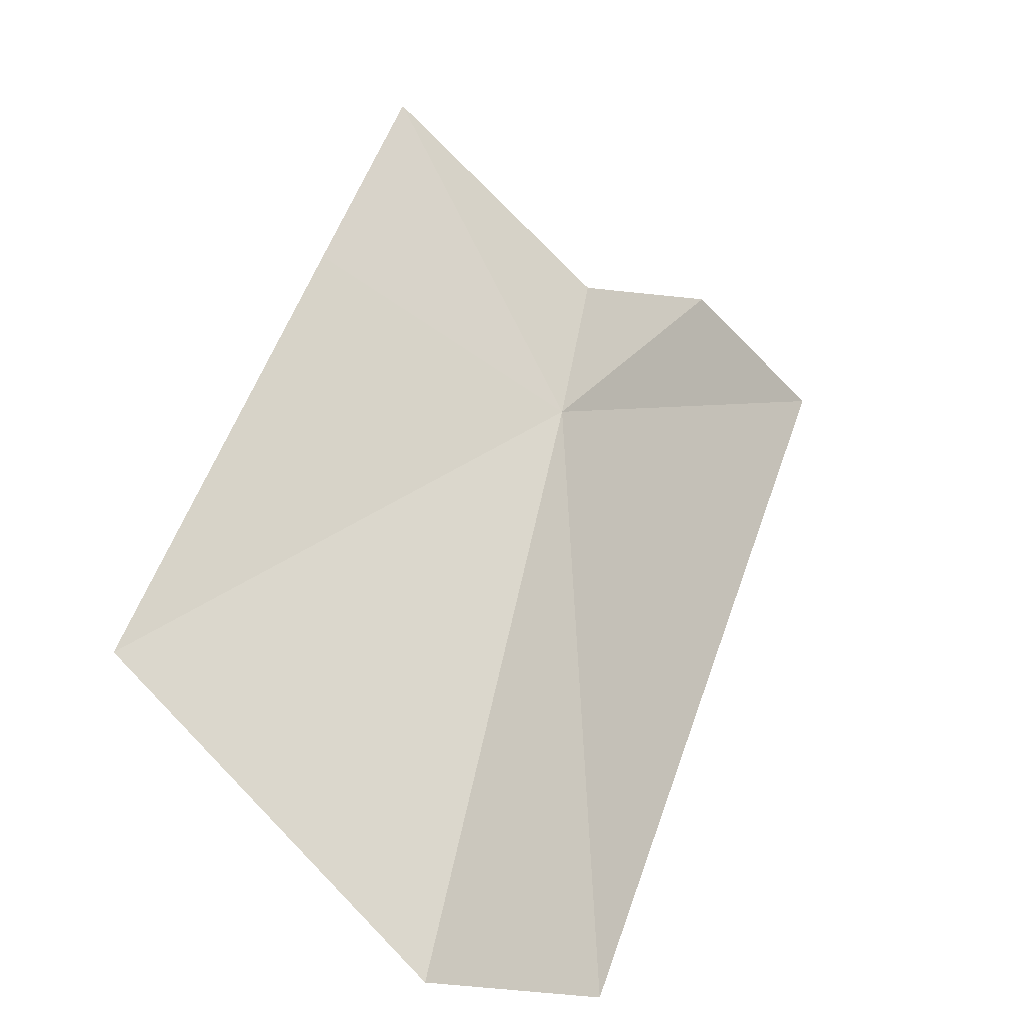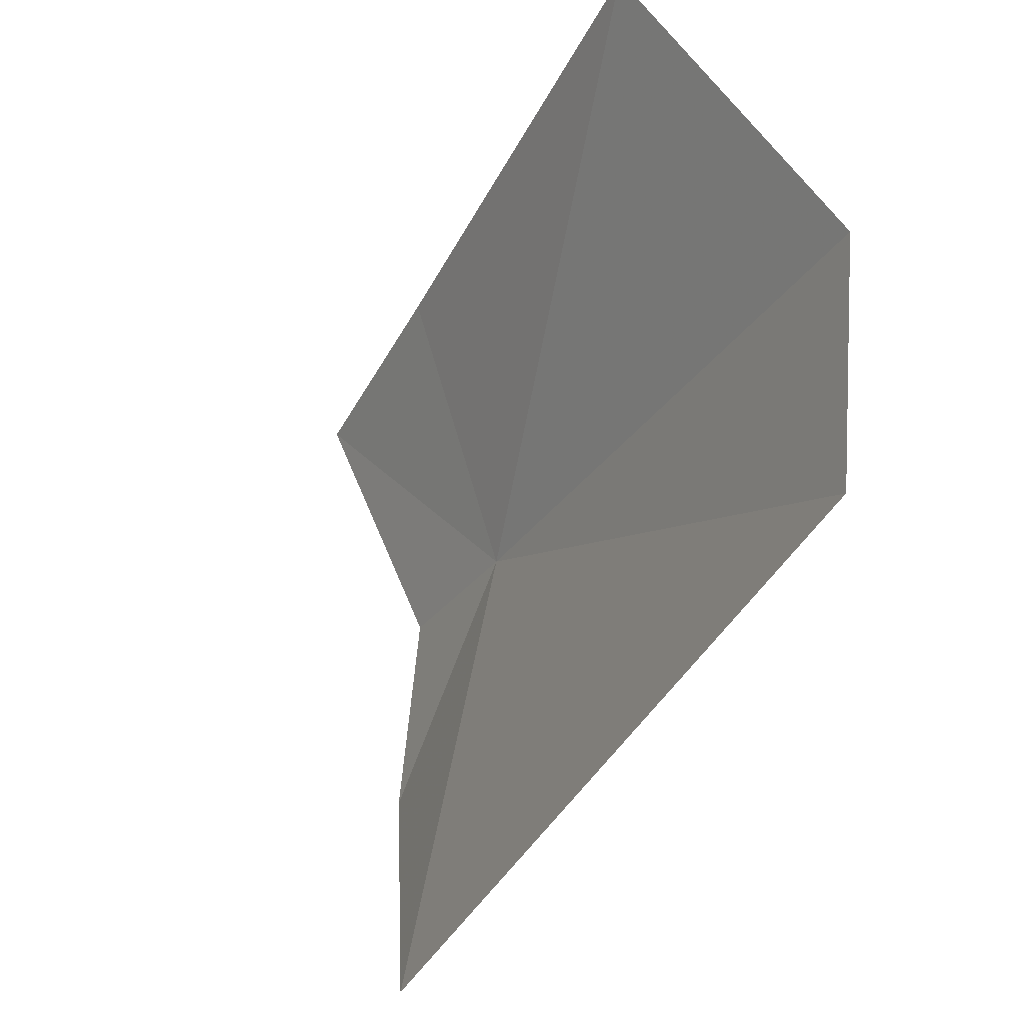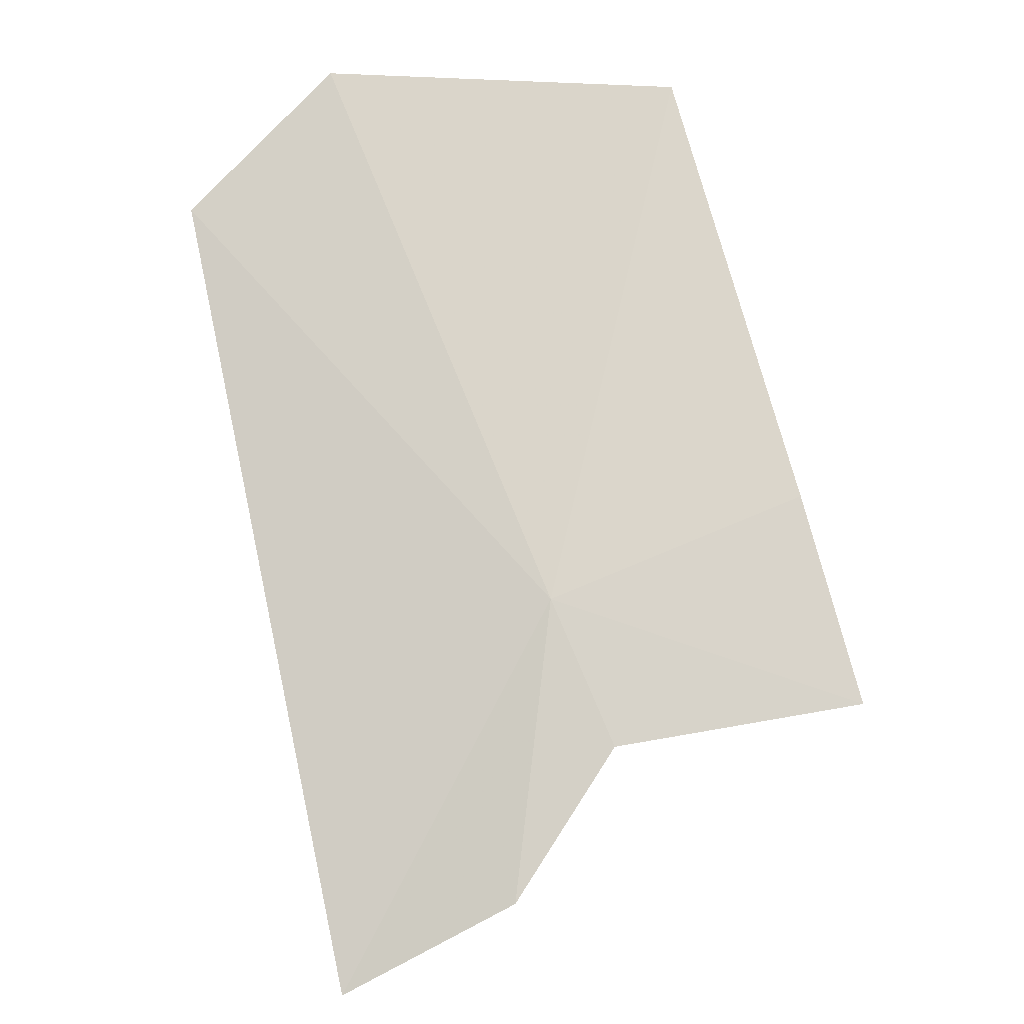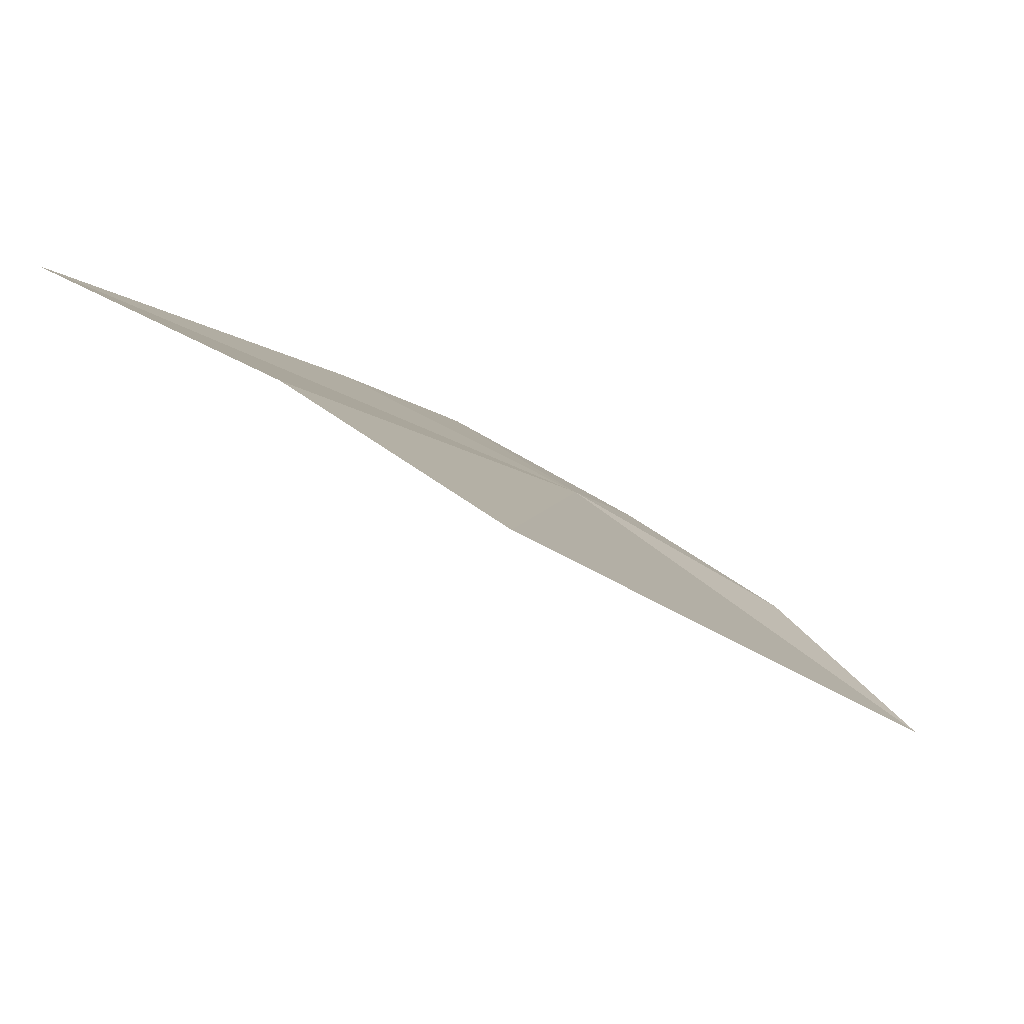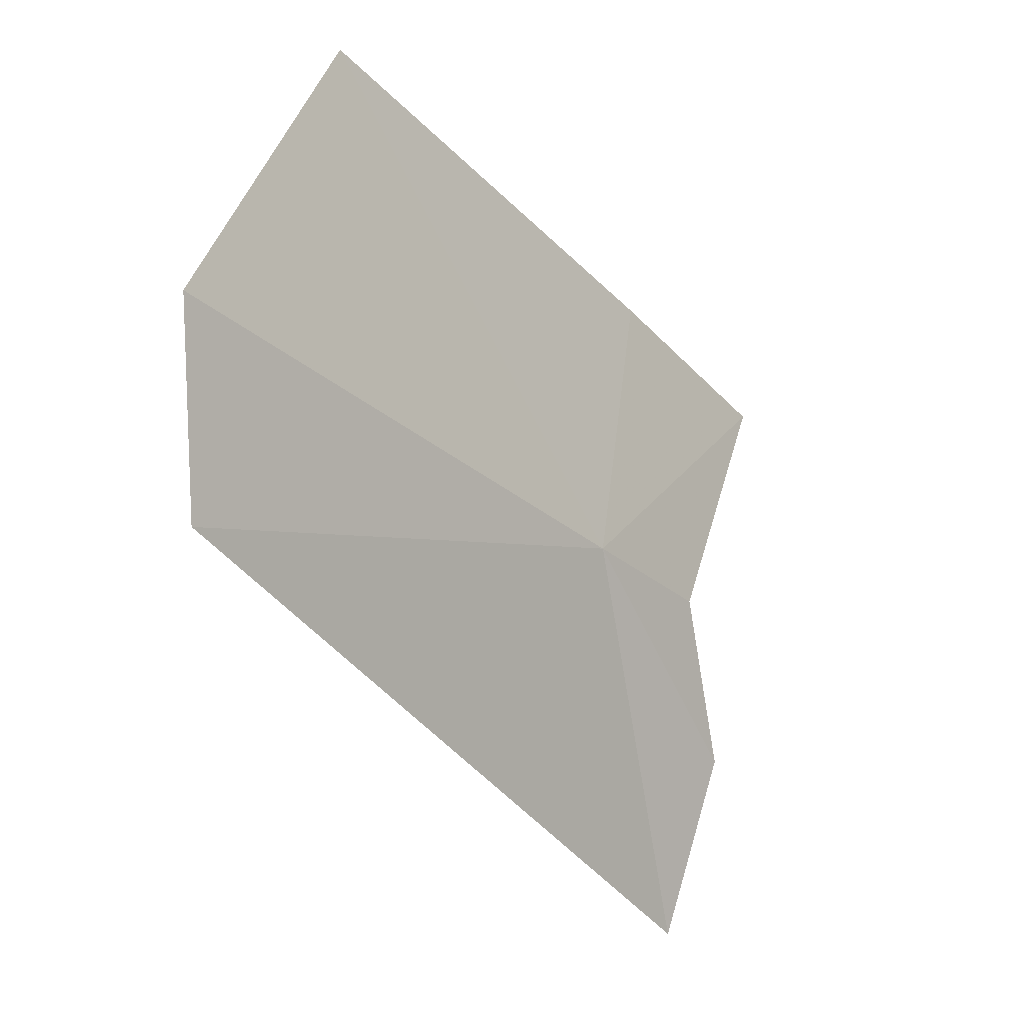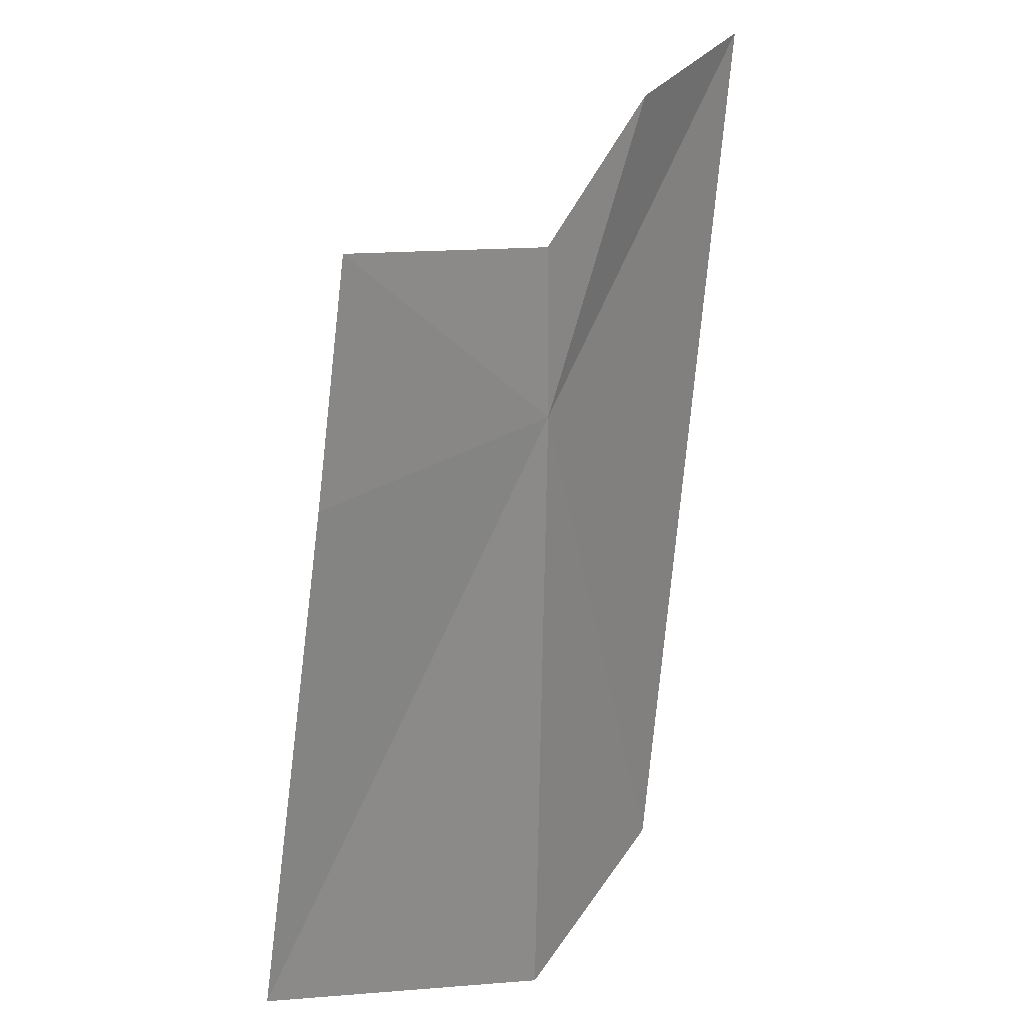
<metadata>
{"format":"obj","ext":"obj","renderer":"f3d","projection":"perspective","resolution":1024,"background":"white","views":[{"elev":14.0,"azim":179.8,"up":"+Z"},{"elev":-73.5,"azim":129.9,"up":"+Z"},{"elev":21.7,"azim":-54.0,"up":"+Y"},{"elev":-49.6,"azim":-165.0,"up":"+Z"},{"elev":51.5,"azim":-118.8,"up":"+Y"},{"elev":76.7,"azim":166.9,"up":"+Z"}]}
</metadata>
<code>
v -71.63 -133.1 91.77
v -63.86 -102.6 67.5
v -73.39 -111 62.81
v -81.44 -149.9 96.01
v -89.13 -155.9 87.77
v -73.43 -141.3 98.18
v -57.4 -128 102.2
v -47.93 -104 85.23
v -61.75 -139.5 109.9
f 1 2 3
f 1 5 4
f 1 4 6
f 1 7 8
f 1 9 7
f 1 6 9
f 1 3 5
f 1 8 2

</code>
